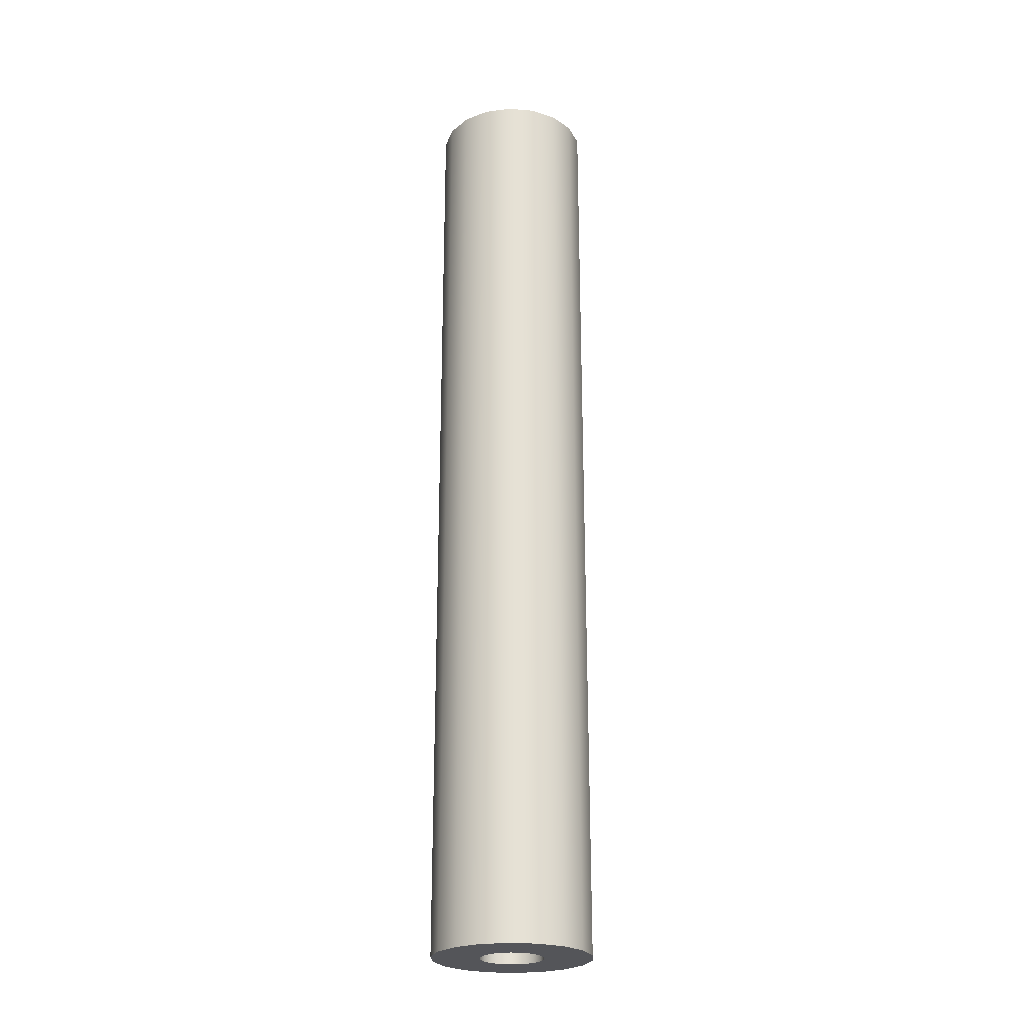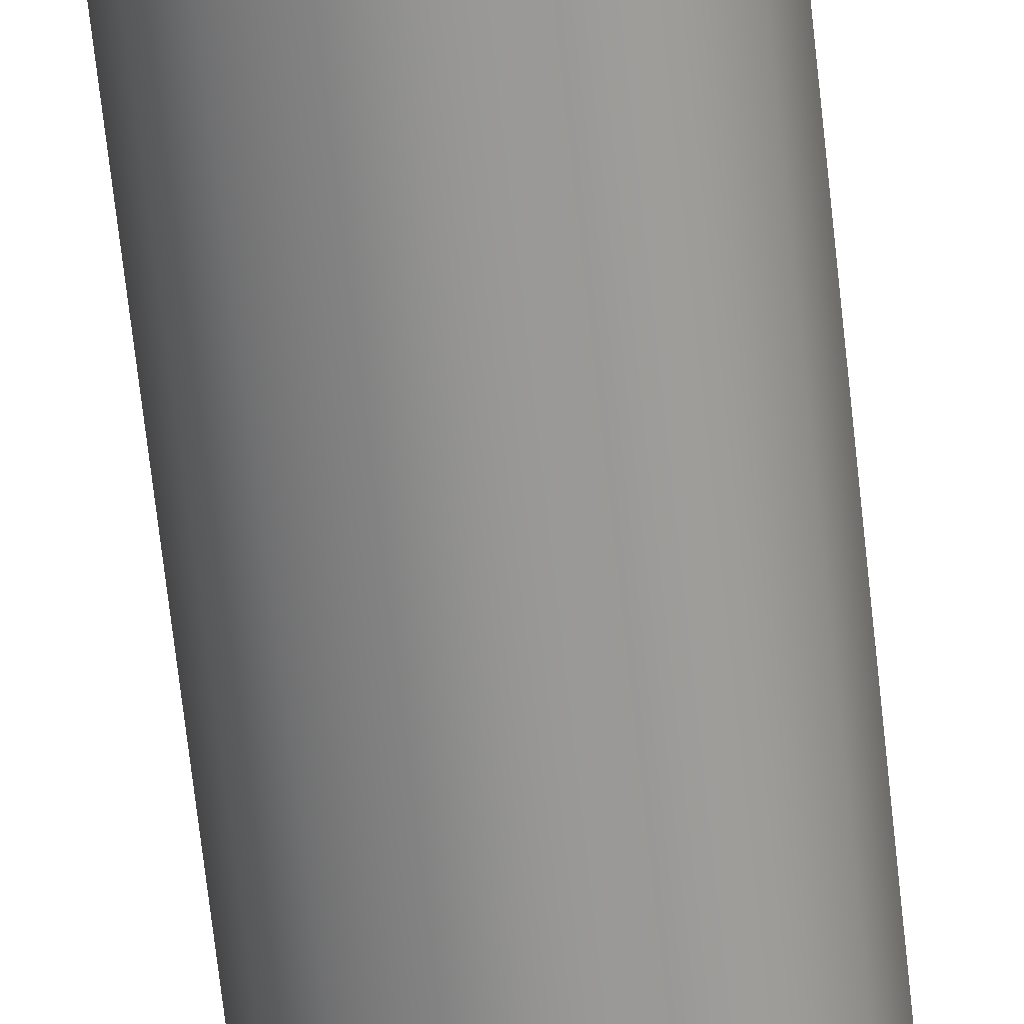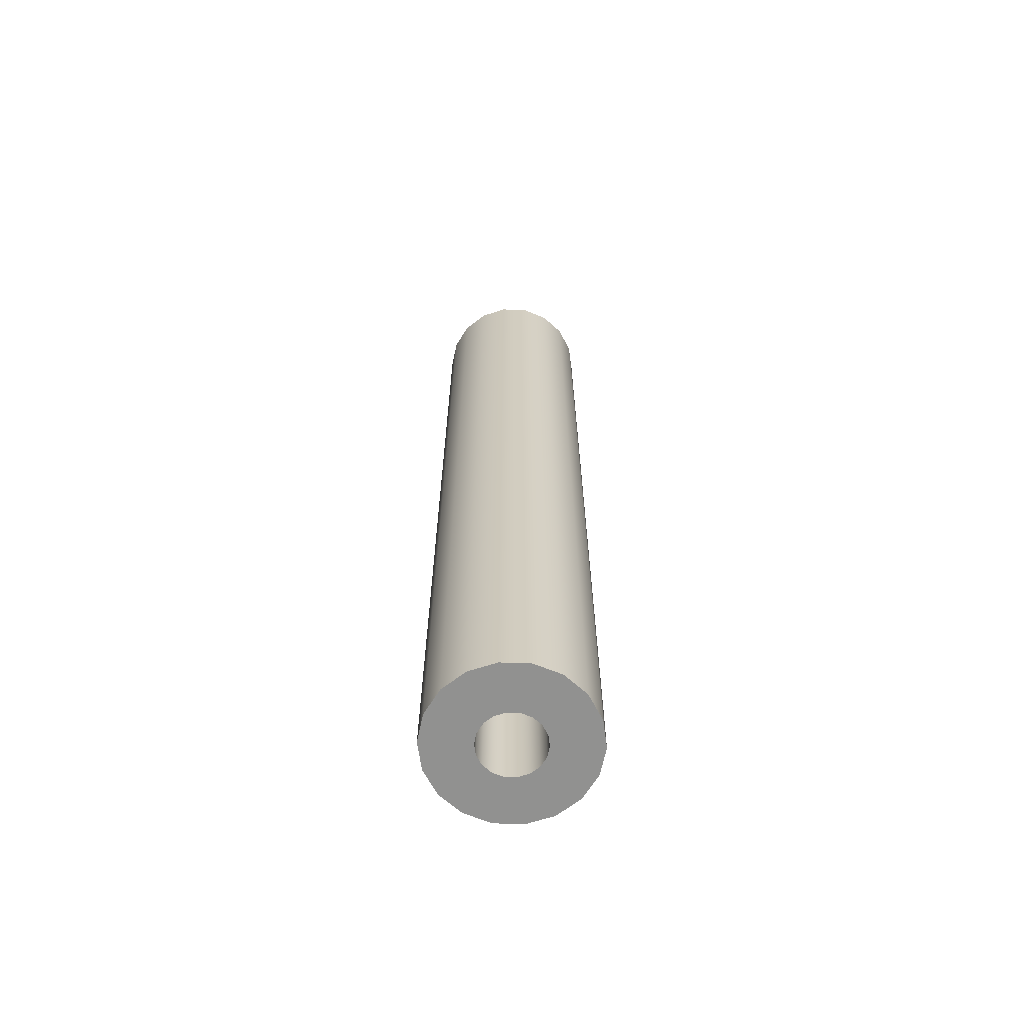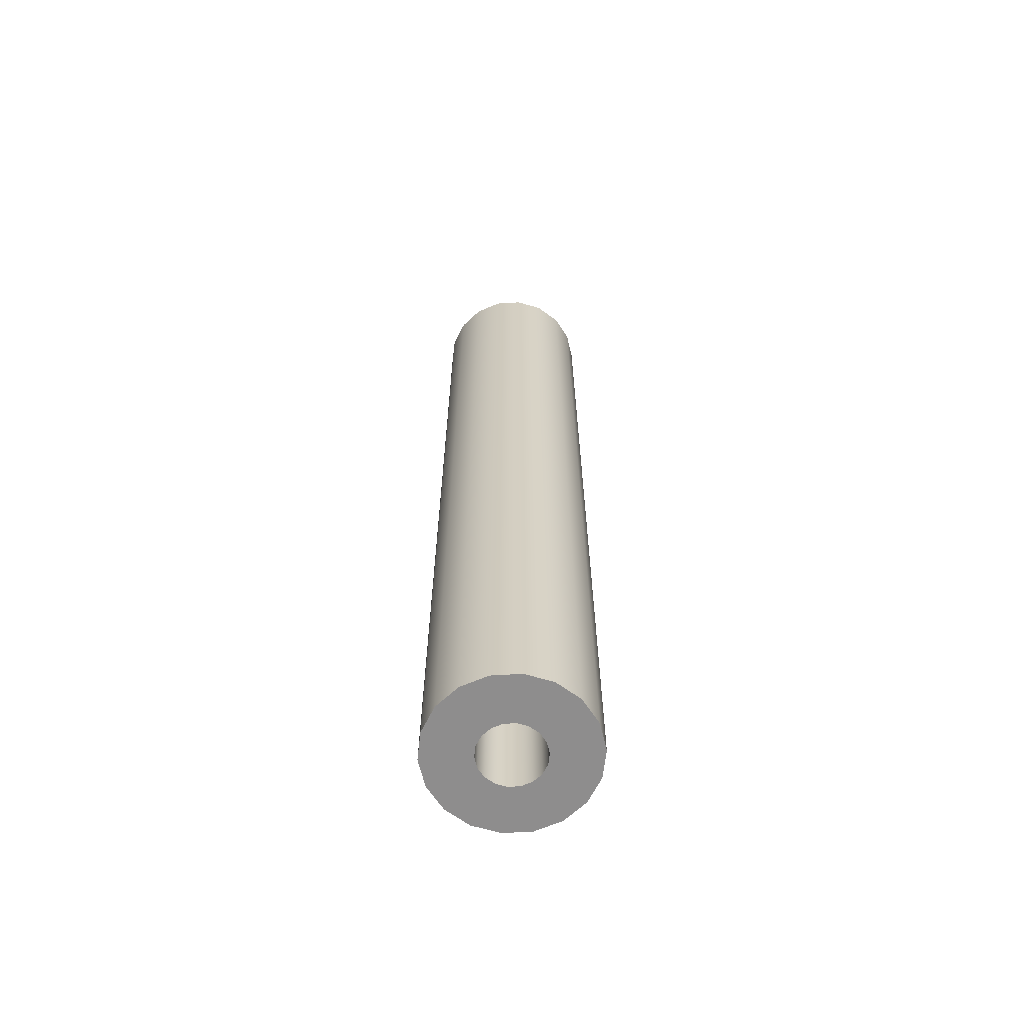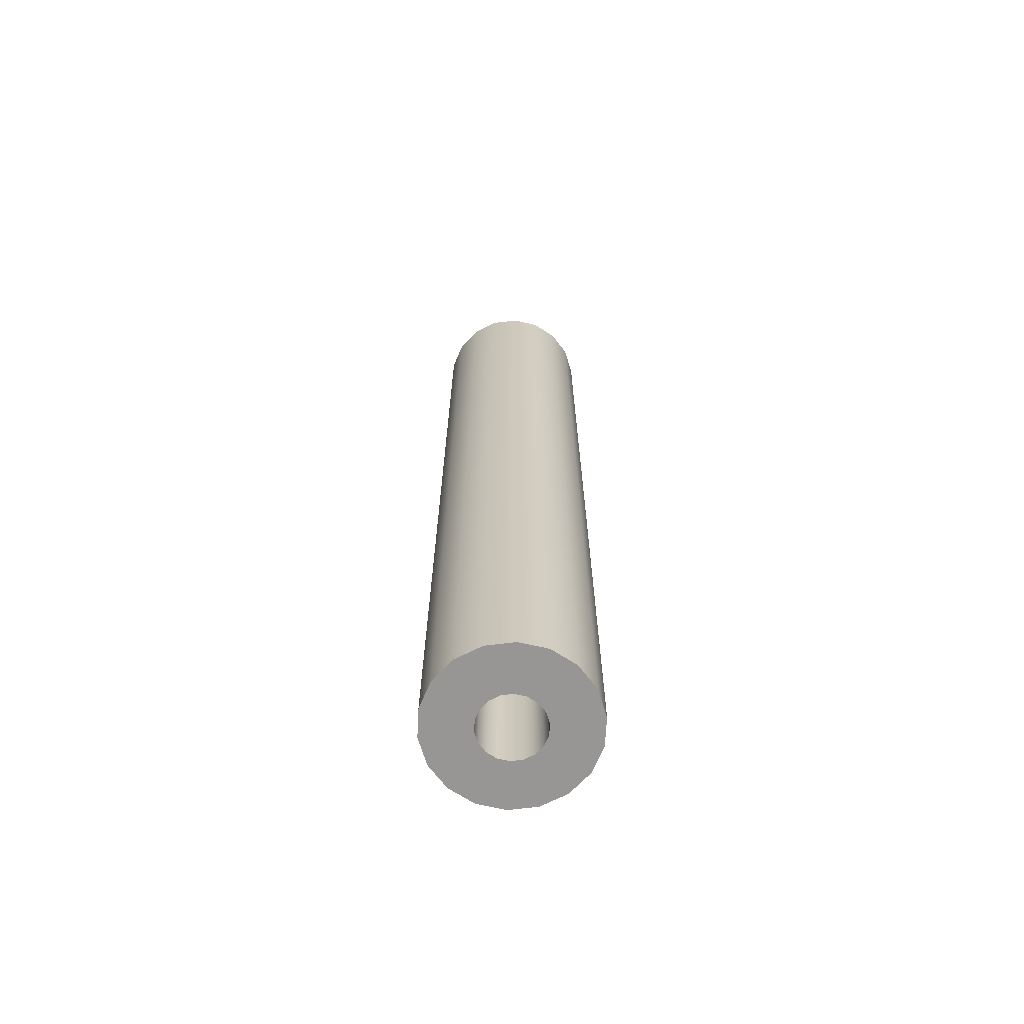
<metadata>
{"format":"obj","ext":"obj","renderer":"f3d","projection":"perspective","resolution":1024,"background":"white","views":[{"elev":-24.6,"azim":-177.7,"up":"+Y"},{"elev":-67.5,"azim":-173.8,"up":"+Z"},{"elev":-65.9,"azim":-12.1,"up":"+Y"},{"elev":-64.7,"azim":-6.6,"up":"+Y"},{"elev":-67.9,"azim":-103.0,"up":"+Y"}]}
</metadata>
<code>
v  -0 0 -0.25
v  0.0855 0.6 -0.2349
v  0.0855 0 -0.2349
v  -0 0.6 -0.25
v  0.0855 1.2 -0.2349
v  -0 1.2 -0.25
v  0.0855 1.8 -0.2349
v  -0 1.8 -0.25
v  0.0855 2.4 -0.2349
v  -0 2.4 -0.25
v  0.0855 3 -0.2349
v  -0 3 -0.25
v  0.0342 3 -0.094
v  -0 3 -0.1
v  0.0342 2.4 -0.094
v  -0 2.4 -0.1
v  0.0342 1.8 -0.094
v  -0 1.8 -0.1
v  0.0342 1.2 -0.094
v  -0 1.2 -0.1
v  0.0342 0.6 -0.094
v  -0 0.6 -0.1
v  0.0342 0 -0.094
v  -0 0 -0.1
v  0.1607 0.6 -0.1915
v  0.1607 0 -0.1915
v  0.1607 1.2 -0.1915
v  0.1607 1.8 -0.1915
v  0.1607 2.4 -0.1915
v  0.1607 3 -0.1915
v  0.0643 3 -0.0766
v  0.0643 2.4 -0.0766
v  0.0643 1.8 -0.0766
v  0.0643 1.2 -0.0766
v  0.0643 0.6 -0.0766
v  0.0643 0 -0.0766
v  0.2165 0.6 -0.125
v  0.2165 0 -0.125
v  0.2165 1.2 -0.125
v  0.2165 1.8 -0.125
v  0.2165 2.4 -0.125
v  0.2165 3 -0.125
v  0.0866 3 -0.05
v  0.0866 2.4 -0.05
v  0.0866 1.8 -0.05
v  0.0866 1.2 -0.05
v  0.0866 0.6 -0.05
v  0.0866 0 -0.05
v  0.2462 0.6 -0.0434
v  0.2462 0 -0.0434
v  0.2462 1.2 -0.0434
v  0.2462 1.8 -0.0434
v  0.2462 2.4 -0.0434
v  0.2462 3 -0.0434
v  0.0985 3 -0.0174
v  0.0985 2.4 -0.0174
v  0.0985 1.8 -0.0174
v  0.0985 1.2 -0.0174
v  0.0985 0.6 -0.0174
v  0.0985 0 -0.0174
v  0.2462 0.6 0.0434
v  0.2462 0 0.0434
v  0.2462 1.2 0.0434
v  0.2462 1.8 0.0434
v  0.2462 2.4 0.0434
v  0.2462 3 0.0434
v  0.0985 3 0.0174
v  0.0985 2.4 0.0174
v  0.0985 1.8 0.0174
v  0.0985 1.2 0.0174
v  0.0985 0.6 0.0174
v  0.0985 0 0.0174
v  0.2165 0.6 0.125
v  0.2165 0 0.125
v  0.2165 1.2 0.125
v  0.2165 1.8 0.125
v  0.2165 2.4 0.125
v  0.2165 3 0.125
v  0.0866 3 0.05
v  0.0866 2.4 0.05
v  0.0866 1.8 0.05
v  0.0866 1.2 0.05
v  0.0866 0.6 0.05
v  0.0866 0 0.05
v  0.1607 0.6 0.1915
v  0.1607 0 0.1915
v  0.1607 1.2 0.1915
v  0.1607 1.8 0.1915
v  0.1607 2.4 0.1915
v  0.1607 3 0.1915
v  0.0643 3 0.0766
v  0.0643 2.4 0.0766
v  0.0643 1.8 0.0766
v  0.0643 1.2 0.0766
v  0.0643 0.6 0.0766
v  0.0643 0 0.0766
v  0.0855 0.6 0.2349
v  0.0855 0 0.2349
v  0.0855 1.2 0.2349
v  0.0855 1.8 0.2349
v  0.0855 2.4 0.2349
v  0.0855 3 0.2349
v  0.0342 3 0.094
v  0.0342 2.4 0.094
v  0.0342 1.8 0.094
v  0.0342 1.2 0.094
v  0.0342 0.6 0.094
v  0.0342 0 0.094
v  -0 0.6 0.25
v  -0 0 0.25
v  -0 1.2 0.25
v  -0 1.8 0.25
v  -0 2.4 0.25
v  -0 3 0.25
v  -0 3 0.1
v  -0 2.4 0.1
v  -0 1.8 0.1
v  -0 1.2 0.1
v  -0 0.6 0.1
v  -0 0 0.1
v  -0.0855 0.6 0.2349
v  -0.0855 0 0.2349
v  -0.0855 1.2 0.2349
v  -0.0855 1.8 0.2349
v  -0.0855 2.4 0.2349
v  -0.0855 3 0.2349
v  -0.0342 3 0.094
v  -0.0342 2.4 0.094
v  -0.0342 1.8 0.094
v  -0.0342 1.2 0.094
v  -0.0342 0.6 0.094
v  -0.0342 0 0.094
v  -0.1607 0.6 0.1915
v  -0.1607 0 0.1915
v  -0.1607 1.2 0.1915
v  -0.1607 1.8 0.1915
v  -0.1607 2.4 0.1915
v  -0.1607 3 0.1915
v  -0.0643 3 0.0766
v  -0.0643 2.4 0.0766
v  -0.0643 1.8 0.0766
v  -0.0643 1.2 0.0766
v  -0.0643 0.6 0.0766
v  -0.0643 0 0.0766
v  -0.2165 0.6 0.125
v  -0.2165 0 0.125
v  -0.2165 1.2 0.125
v  -0.2165 1.8 0.125
v  -0.2165 2.4 0.125
v  -0.2165 3 0.125
v  -0.0866 3 0.05
v  -0.0866 2.4 0.05
v  -0.0866 1.8 0.05
v  -0.0866 1.2 0.05
v  -0.0866 0.6 0.05
v  -0.0866 0 0.05
v  -0.2462 0.6 0.0434
v  -0.2462 0 0.0434
v  -0.2462 1.2 0.0434
v  -0.2462 1.8 0.0434
v  -0.2462 2.4 0.0434
v  -0.2462 3 0.0434
v  -0.0985 3 0.0174
v  -0.0985 2.4 0.0174
v  -0.0985 1.8 0.0174
v  -0.0985 1.2 0.0174
v  -0.0985 0.6 0.0174
v  -0.0985 0 0.0174
v  -0.2462 0.6 -0.0434
v  -0.2462 0 -0.0434
v  -0.2462 1.2 -0.0434
v  -0.2462 1.8 -0.0434
v  -0.2462 2.4 -0.0434
v  -0.2462 3 -0.0434
v  -0.0985 3 -0.0174
v  -0.0985 2.4 -0.0174
v  -0.0985 1.8 -0.0174
v  -0.0985 1.2 -0.0174
v  -0.0985 0.6 -0.0174
v  -0.0985 0 -0.0174
v  -0.2165 0.6 -0.125
v  -0.2165 0 -0.125
v  -0.2165 1.2 -0.125
v  -0.2165 1.8 -0.125
v  -0.2165 2.4 -0.125
v  -0.2165 3 -0.125
v  -0.0866 3 -0.05
v  -0.0866 2.4 -0.05
v  -0.0866 1.8 -0.05
v  -0.0866 1.2 -0.05
v  -0.0866 0.6 -0.05
v  -0.0866 0 -0.05
v  -0.1607 0.6 -0.1915
v  -0.1607 0 -0.1915
v  -0.1607 1.2 -0.1915
v  -0.1607 1.8 -0.1915
v  -0.1607 2.4 -0.1915
v  -0.1607 3 -0.1915
v  -0.0643 3 -0.0766
v  -0.0643 2.4 -0.0766
v  -0.0643 1.8 -0.0766
v  -0.0643 1.2 -0.0766
v  -0.0643 0.6 -0.0766
v  -0.0643 0 -0.0766
v  -0.0855 0.6 -0.2349
v  -0.0855 0 -0.2349
v  -0.0855 1.2 -0.2349
v  -0.0855 1.8 -0.2349
v  -0.0855 2.4 -0.2349
v  -0.0855 3 -0.2349
v  -0.0342 3 -0.094
v  -0.0342 2.4 -0.094
v  -0.0342 1.8 -0.094
v  -0.0342 1.2 -0.094
v  -0.0342 0.6 -0.094
v  -0.0342 0 -0.094
g Tube001
f 1 2 3
f 1 4 2
f 4 5 2
f 4 6 5
f 6 7 5
f 6 8 7
f 8 9 7
f 8 10 9
f 10 11 9
f 10 12 11
f 12 13 11
f 12 14 13
f 14 15 13
f 14 16 15
f 16 17 15
f 16 18 17
f 18 19 17
f 18 20 19
f 20 21 19
f 20 22 21
f 22 23 21
f 22 24 23
f 24 3 23
f 24 1 3
f 3 25 26
f 3 2 25
f 2 27 25
f 2 5 27
f 5 28 27
f 5 7 28
f 7 29 28
f 7 9 29
f 9 30 29
f 9 11 30
f 11 31 30
f 11 13 31
f 13 32 31
f 13 15 32
f 15 33 32
f 15 17 33
f 17 34 33
f 17 19 34
f 19 35 34
f 19 21 35
f 21 36 35
f 21 23 36
f 23 26 36
f 23 3 26
f 26 37 38
f 26 25 37
f 25 39 37
f 25 27 39
f 27 40 39
f 27 28 40
f 28 41 40
f 28 29 41
f 29 42 41
f 29 30 42
f 30 43 42
f 30 31 43
f 31 44 43
f 31 32 44
f 32 45 44
f 32 33 45
f 33 46 45
f 33 34 46
f 34 47 46
f 34 35 47
f 35 48 47
f 35 36 48
f 36 38 48
f 36 26 38
f 38 49 50
f 38 37 49
f 37 51 49
f 37 39 51
f 39 52 51
f 39 40 52
f 40 53 52
f 40 41 53
f 41 54 53
f 41 42 54
f 42 55 54
f 42 43 55
f 43 56 55
f 43 44 56
f 44 57 56
f 44 45 57
f 45 58 57
f 45 46 58
f 46 59 58
f 46 47 59
f 47 60 59
f 47 48 60
f 48 50 60
f 48 38 50
f 50 61 62
f 50 49 61
f 49 63 61
f 49 51 63
f 51 64 63
f 51 52 64
f 52 65 64
f 52 53 65
f 53 66 65
f 53 54 66
f 54 67 66
f 54 55 67
f 55 68 67
f 55 56 68
f 56 69 68
f 56 57 69
f 57 70 69
f 57 58 70
f 58 71 70
f 58 59 71
f 59 72 71
f 59 60 72
f 60 62 72
f 60 50 62
f 62 73 74
f 62 61 73
f 61 75 73
f 61 63 75
f 63 76 75
f 63 64 76
f 64 77 76
f 64 65 77
f 65 78 77
f 65 66 78
f 66 79 78
f 66 67 79
f 67 80 79
f 67 68 80
f 68 81 80
f 68 69 81
f 69 82 81
f 69 70 82
f 70 83 82
f 70 71 83
f 71 84 83
f 71 72 84
f 72 74 84
f 72 62 74
f 74 85 86
f 74 73 85
f 73 87 85
f 73 75 87
f 75 88 87
f 75 76 88
f 76 89 88
f 76 77 89
f 77 90 89
f 77 78 90
f 78 91 90
f 78 79 91
f 79 92 91
f 79 80 92
f 80 93 92
f 80 81 93
f 81 94 93
f 81 82 94
f 82 95 94
f 82 83 95
f 83 96 95
f 83 84 96
f 84 86 96
f 84 74 86
f 86 97 98
f 86 85 97
f 85 99 97
f 85 87 99
f 87 100 99
f 87 88 100
f 88 101 100
f 88 89 101
f 89 102 101
f 89 90 102
f 90 103 102
f 90 91 103
f 91 104 103
f 91 92 104
f 92 105 104
f 92 93 105
f 93 106 105
f 93 94 106
f 94 107 106
f 94 95 107
f 95 108 107
f 95 96 108
f 96 98 108
f 96 86 98
f 98 109 110
f 98 97 109
f 97 111 109
f 97 99 111
f 99 112 111
f 99 100 112
f 100 113 112
f 100 101 113
f 101 114 113
f 101 102 114
f 102 115 114
f 102 103 115
f 103 116 115
f 103 104 116
f 104 117 116
f 104 105 117
f 105 118 117
f 105 106 118
f 106 119 118
f 106 107 119
f 107 120 119
f 107 108 120
f 108 110 120
f 108 98 110
f 110 121 122
f 110 109 121
f 109 123 121
f 109 111 123
f 111 124 123
f 111 112 124
f 112 125 124
f 112 113 125
f 113 126 125
f 113 114 126
f 114 127 126
f 114 115 127
f 115 128 127
f 115 116 128
f 116 129 128
f 116 117 129
f 117 130 129
f 117 118 130
f 118 131 130
f 118 119 131
f 119 132 131
f 119 120 132
f 120 122 132
f 120 110 122
f 122 133 134
f 122 121 133
f 121 135 133
f 121 123 135
f 123 136 135
f 123 124 136
f 124 137 136
f 124 125 137
f 125 138 137
f 125 126 138
f 126 139 138
f 126 127 139
f 127 140 139
f 127 128 140
f 128 141 140
f 128 129 141
f 129 142 141
f 129 130 142
f 130 143 142
f 130 131 143
f 131 144 143
f 131 132 144
f 132 134 144
f 132 122 134
f 134 145 146
f 134 133 145
f 133 147 145
f 133 135 147
f 135 148 147
f 135 136 148
f 136 149 148
f 136 137 149
f 137 150 149
f 137 138 150
f 138 151 150
f 138 139 151
f 139 152 151
f 139 140 152
f 140 153 152
f 140 141 153
f 141 154 153
f 141 142 154
f 142 155 154
f 142 143 155
f 143 156 155
f 143 144 156
f 144 146 156
f 144 134 146
f 146 157 158
f 146 145 157
f 145 159 157
f 145 147 159
f 147 160 159
f 147 148 160
f 148 161 160
f 148 149 161
f 149 162 161
f 149 150 162
f 150 163 162
f 150 151 163
f 151 164 163
f 151 152 164
f 152 165 164
f 152 153 165
f 153 166 165
f 153 154 166
f 154 167 166
f 154 155 167
f 155 168 167
f 155 156 168
f 156 158 168
f 156 146 158
f 158 169 170
f 158 157 169
f 157 171 169
f 157 159 171
f 159 172 171
f 159 160 172
f 160 173 172
f 160 161 173
f 161 174 173
f 161 162 174
f 162 175 174
f 162 163 175
f 163 176 175
f 163 164 176
f 164 177 176
f 164 165 177
f 165 178 177
f 165 166 178
f 166 179 178
f 166 167 179
f 167 180 179
f 167 168 180
f 168 170 180
f 168 158 170
f 170 181 182
f 170 169 181
f 169 183 181
f 169 171 183
f 171 184 183
f 171 172 184
f 172 185 184
f 172 173 185
f 173 186 185
f 173 174 186
f 174 187 186
f 174 175 187
f 175 188 187
f 175 176 188
f 176 189 188
f 176 177 189
f 177 190 189
f 177 178 190
f 178 191 190
f 178 179 191
f 179 192 191
f 179 180 192
f 180 182 192
f 180 170 182
f 182 193 194
f 182 181 193
f 181 195 193
f 181 183 195
f 183 196 195
f 183 184 196
f 184 197 196
f 184 185 197
f 185 198 197
f 185 186 198
f 186 199 198
f 186 187 199
f 187 200 199
f 187 188 200
f 188 201 200
f 188 189 201
f 189 202 201
f 189 190 202
f 190 203 202
f 190 191 203
f 191 204 203
f 191 192 204
f 192 194 204
f 192 182 194
f 194 205 206
f 194 193 205
f 193 207 205
f 193 195 207
f 195 208 207
f 195 196 208
f 196 209 208
f 196 197 209
f 197 210 209
f 197 198 210
f 198 211 210
f 198 199 211
f 199 212 211
f 199 200 212
f 200 213 212
f 200 201 213
f 201 214 213
f 201 202 214
f 202 215 214
f 202 203 215
f 203 216 215
f 203 204 216
f 204 206 216
f 204 194 206
f 206 4 1
f 206 205 4
f 205 6 4
f 205 207 6
f 207 8 6
f 207 208 8
f 208 10 8
f 208 209 10
f 209 12 10
f 209 210 12
f 210 14 12
f 210 211 14
f 211 16 14
f 211 212 16
f 212 18 16
f 212 213 18
f 213 20 18
f 213 214 20
f 214 22 20
f 214 215 22
f 215 24 22
f 215 216 24
f 216 1 24
f 216 206 1

</code>
